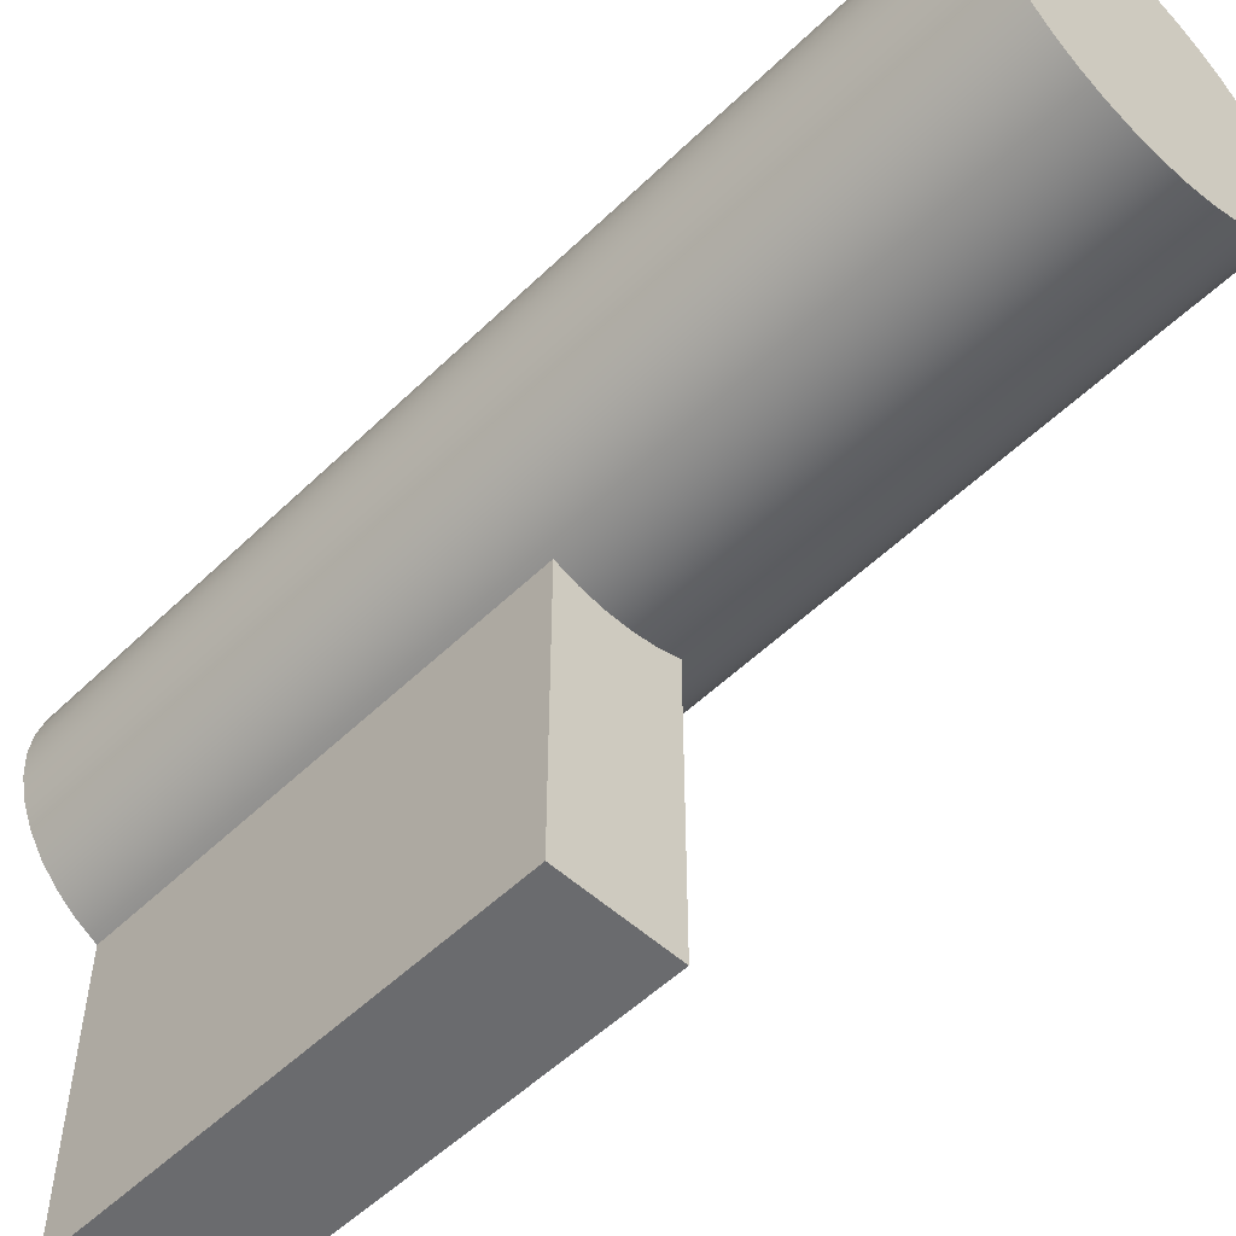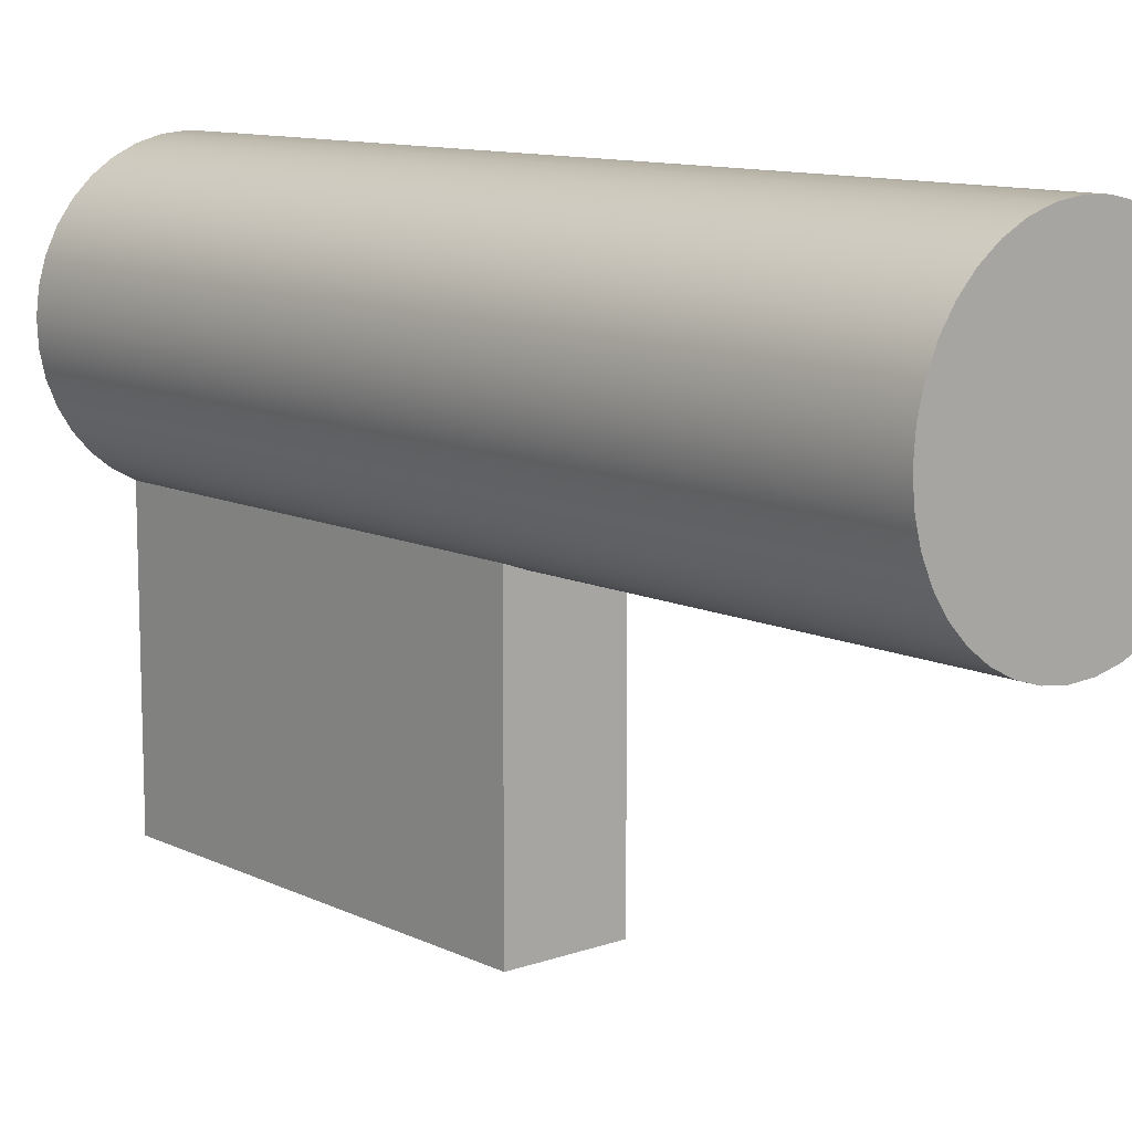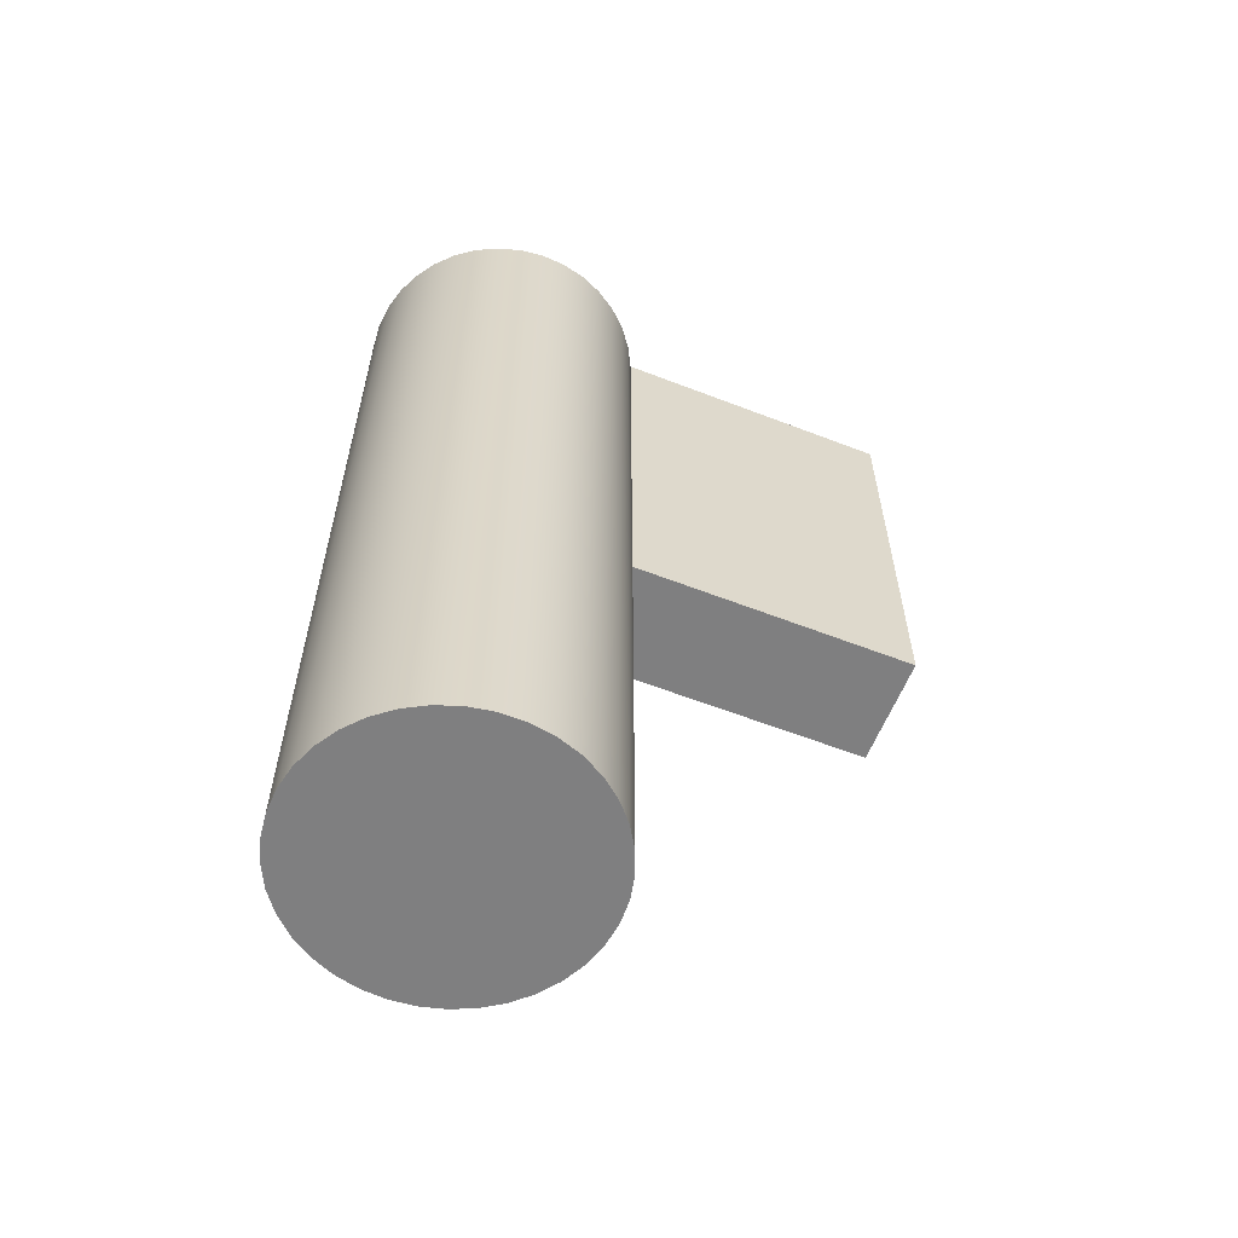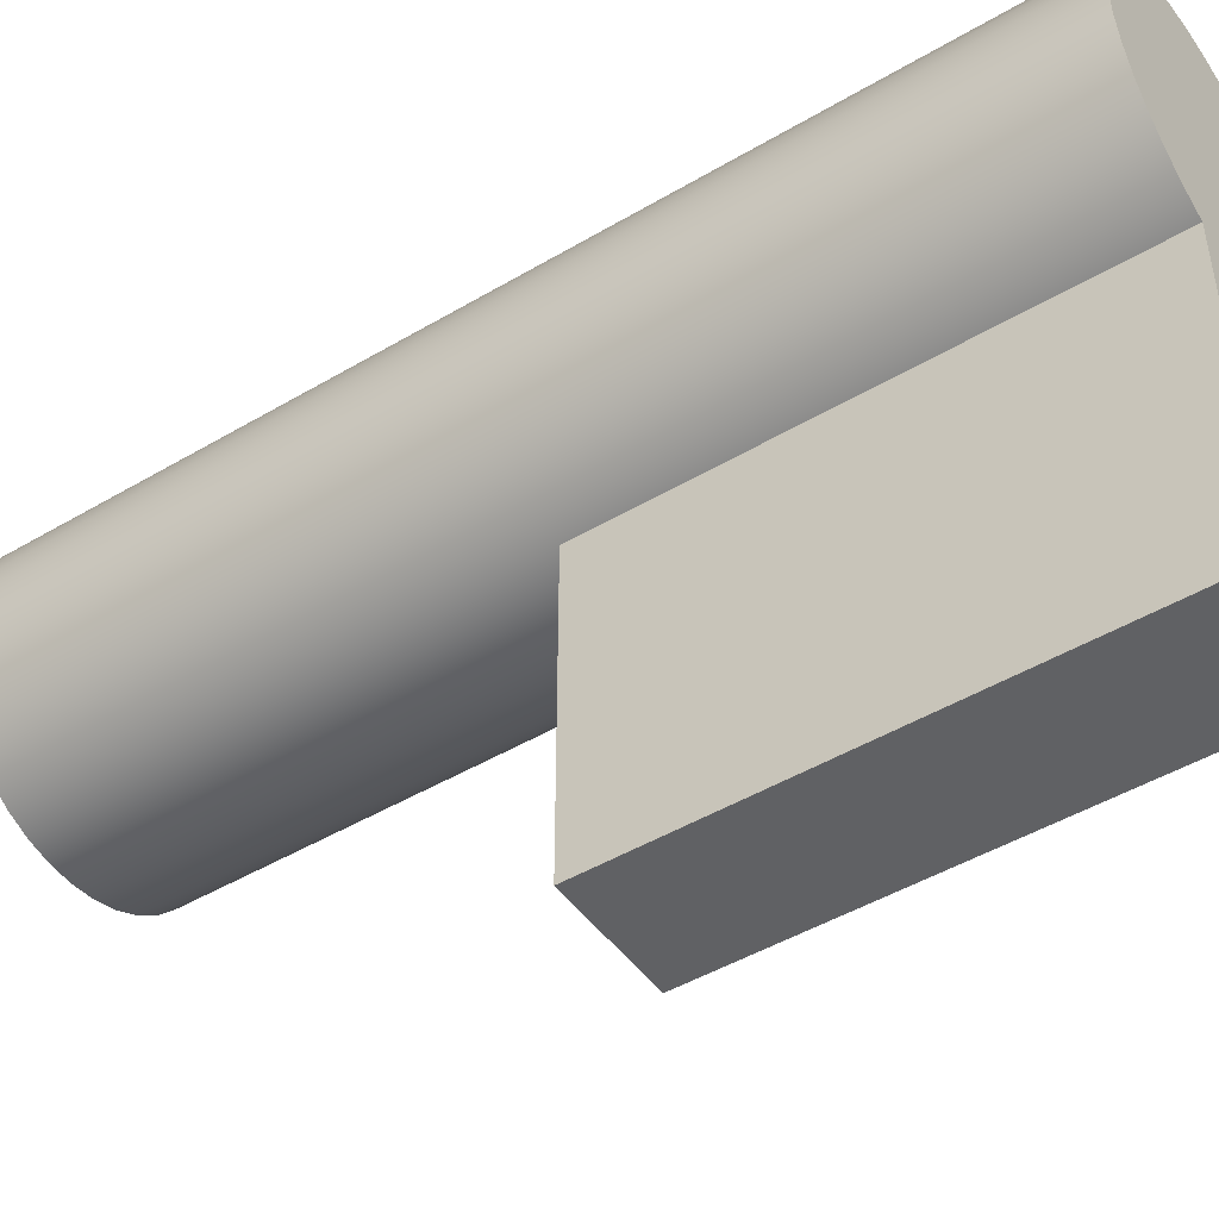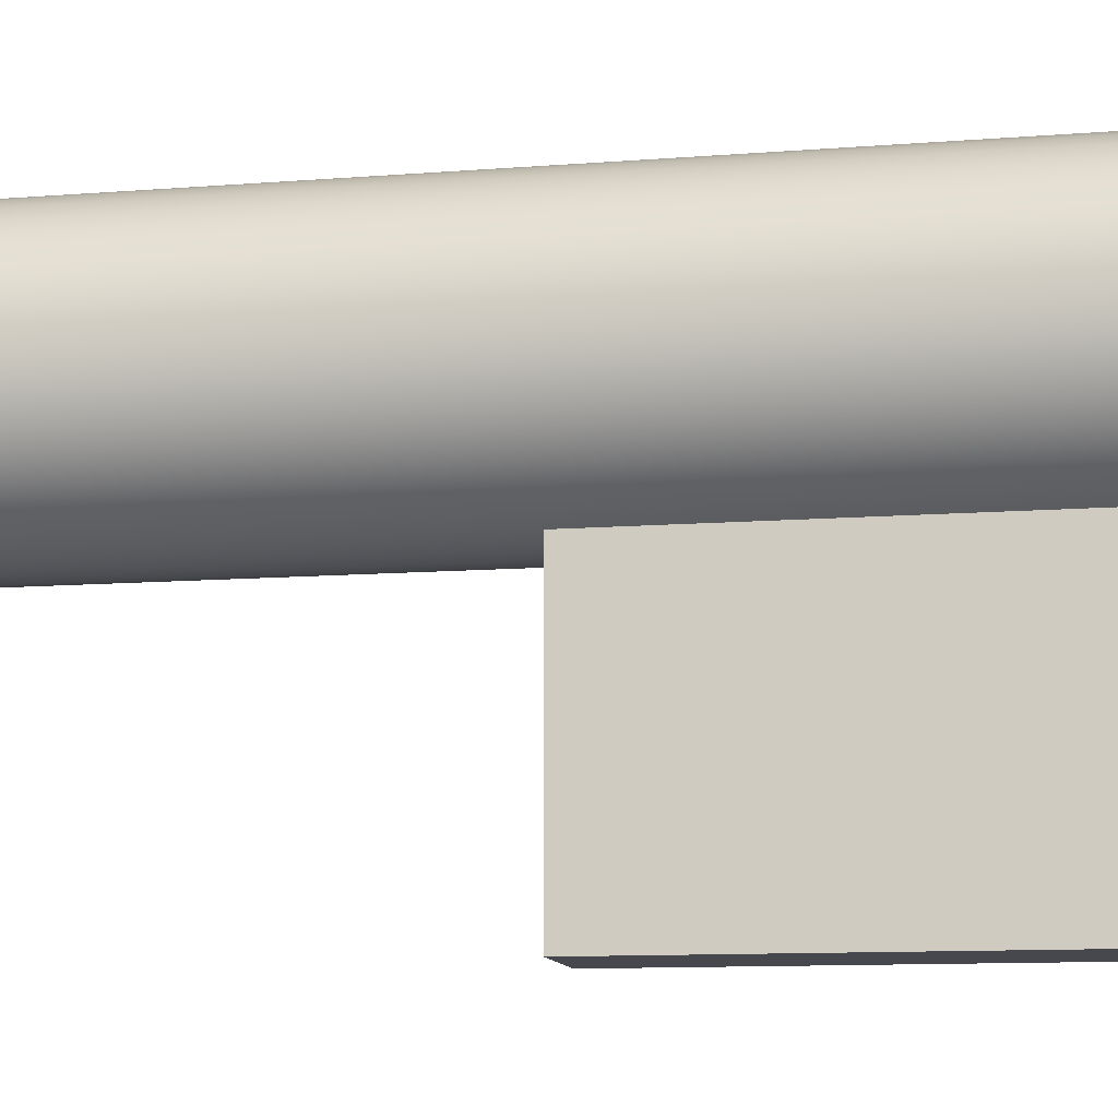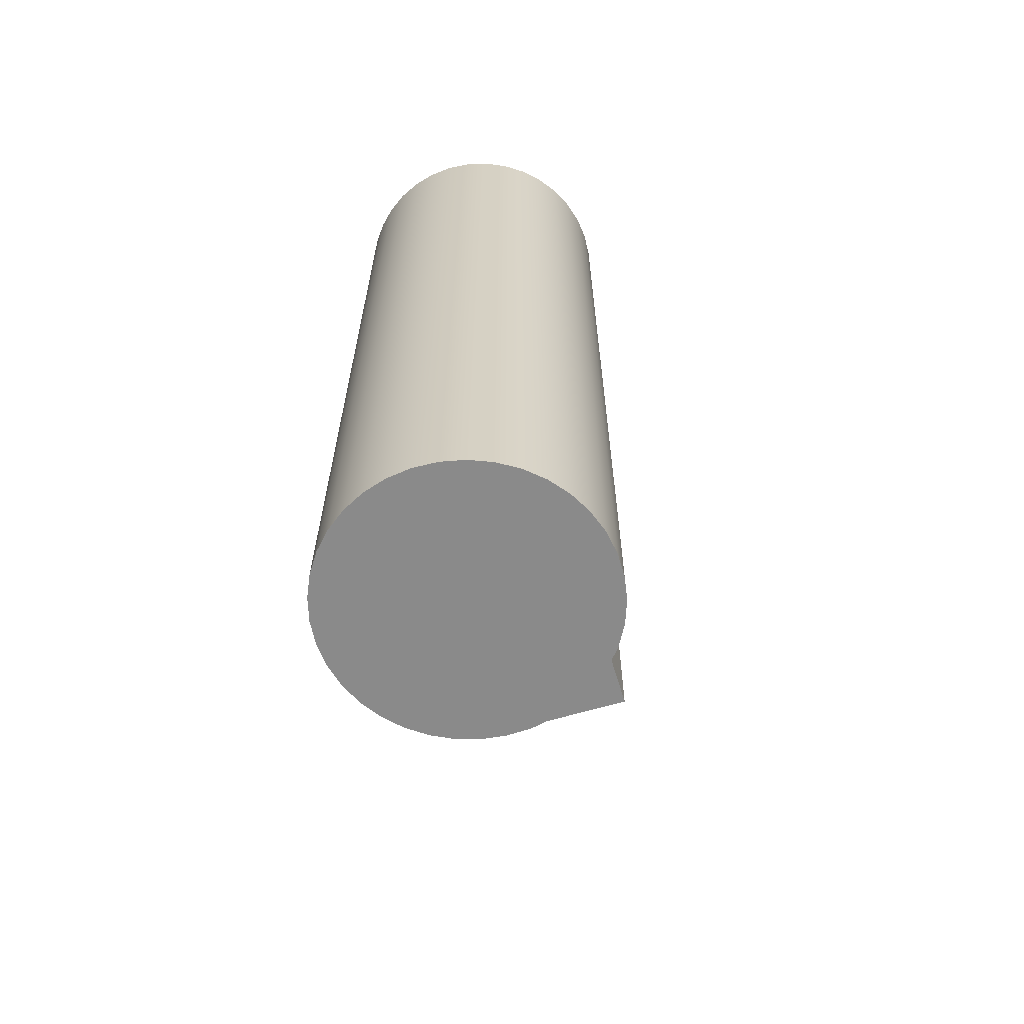
<metadata>
{"format":"obj","ext":"obj","renderer":"f3d","projection":"perspective","resolution":1024,"background":"white","views":[{"elev":-53.4,"azim":135.8,"up":"+Y"},{"elev":11.0,"azim":139.3,"up":"+Y"},{"elev":-59.7,"azim":-111.7,"up":"+Z"},{"elev":-46.9,"azim":-56.1,"up":"+Y"},{"elev":-11.7,"azim":-79.6,"up":"+Y"},{"elev":-63.6,"azim":-163.4,"up":"+Z"}]}
</metadata>
<code>
v 0 0.1554 0
v 0 0.1554 0.4
v -0.01873 0.1656 0.4
v -0.03546 0.1788 0.4
v -0.04971 0.1946 0.4
v -0.06106 0.2126 0.4
v -0.06919 0.2323 0.4
v -0.07385 0.2531 0.4
v -0.07492 0.2744 0.4
v -0.07236 0.2955 0.4
v -0.06625 0.3159 0.4
v -0.05676 0.335 0.4
v -0.04417 0.3522 0.4
v -0.02884 0.367 0.4
v -0.01123 0.379 0.4
v 0.008166 0.3878 0.4
v 0.02877 0.3932 0.4
v 0.05 0.395 0.4
v 0.07123 0.3932 0.4
v 0.09183 0.3878 0.4
v 0.1112 0.379 0.4
v 0.1288 0.367 0.4
v 0.1442 0.3522 0.4
v 0.1568 0.335 0.4
v 0.1662 0.3159 0.4
v 0.1724 0.2955 0.4
v 0.1749 0.2744 0.4
v 0.1739 0.2531 0.4
v 0.1692 0.2323 0.4
v 0.1611 0.2126 0.4
v 0.1497 0.1946 0.4
v 0.1355 0.1788 0.4
v 0.1187 0.1656 0.4
v 0.1 0.1554 0.4
v 0.1 0.1554 0
v 0.08055 0.1488 0
v 0.06028 0.1454 0
v 0.03972 0.1454 0
v 0.01945 0.1488 0
v 0.175 0.27 -0.4
v 0.1732 0.2911 -0.4
v 0.1679 0.3116 -0.4
v 0.1591 0.331 -0.4
v 0.1473 0.3485 -0.4
v 0.1326 0.3638 -0.4
v 0.1155 0.3764 -0.4
v 0.09661 0.386 -0.4
v 0.07633 0.3922 -0.4
v 0.05531 0.3949 -0.4
v 0.03412 0.394 -0.4
v 0.0134 0.3895 -0.4
v -0.006275 0.3816 -0.4
v -0.02433 0.3705 -0.4
v -0.04024 0.3565 -0.4
v -0.05356 0.34 -0.4
v -0.0639 0.3215 -0.4
v -0.07097 0.3015 -0.4
v -0.07455 0.2806 -0.4
v -0.07455 0.2594 -0.4
v -0.07097 0.2385 -0.4
v -0.0639 0.2185 -0.4
v -0.05356 0.2 -0.4
v -0.04024 0.1835 -0.4
v -0.02433 0.1695 -0.4
v -0.006275 0.1584 -0.4
v 0.0134 0.1505 -0.4
v 0.03412 0.146 -0.4
v 0.05531 0.1451 -0.4
v 0.07633 0.1478 -0.4
v 0.09661 0.154 -0.4
v 0.1155 0.1636 -0.4
v 0.1326 0.1762 -0.4
v 0.1473 0.1915 -0.4
v 0.1591 0.209 -0.4
v 0.1679 0.2284 -0.4
v 0.1732 0.2489 -0.4
v 0.1749 0.2744 0.4
v 0.175 0.27 -0.4
v 0.175 0.27 -0.4
v 0.1732 0.2489 -0.4
v 0.1679 0.2284 -0.4
v 0.1591 0.209 -0.4
v 0.1473 0.1915 -0.4
v 0.1326 0.1762 -0.4
v 0.1155 0.1636 -0.4
v 0.09661 0.154 -0.4
v 0.07633 0.1478 -0.4
v 0.05531 0.1451 -0.4
v 0.03412 0.146 -0.4
v 0.0134 0.1505 -0.4
v -0.006275 0.1584 -0.4
v -0.02433 0.1695 -0.4
v -0.04024 0.1835 -0.4
v -0.05356 0.2 -0.4
v -0.0639 0.2185 -0.4
v -0.07097 0.2385 -0.4
v -0.07455 0.2594 -0.4
v -0.07455 0.2806 -0.4
v -0.07097 0.3015 -0.4
v -0.0639 0.3215 -0.4
v -0.05356 0.34 -0.4
v -0.04024 0.3565 -0.4
v -0.02433 0.3705 -0.4
v -0.006275 0.3816 -0.4
v 0.0134 0.3895 -0.4
v 0.03412 0.394 -0.4
v 0.05531 0.3949 -0.4
v 0.07633 0.3922 -0.4
v 0.09661 0.386 -0.4
v 0.1155 0.3764 -0.4
v 0.1326 0.3638 -0.4
v 0.1473 0.3485 -0.4
v 0.1591 0.331 -0.4
v 0.1679 0.3116 -0.4
v 0.1732 0.2911 -0.4
v 0 0.1554 0
v 0.01945 0.1488 0
v 0.03972 0.1454 0
v 0.06028 0.1454 0
v 0.08055 0.1488 0
v 0.1 0.1554 0
v 0.1 -0.1 0
v 0 -0.1 0
v 0.1 0.1554 0
v 0.1 0.1554 0.4
v 0.1 -0.1 0.4
v 0.1 -0.1 0
v 0.1 -0.1 0.4
v 0 -0.1 0.4
v 0 -0.1 0
v 0.1 -0.1 0
v 0 0.1554 0.4
v 0 0.1554 0
v 0 -0.1 0
v 0 -0.1 0.4
v 0 0.1554 0.4
v 0 -0.1 0.4
v 0.1 -0.1 0.4
v 0.1 0.1554 0.4
v 0.1187 0.1656 0.4
v 0.1355 0.1788 0.4
v 0.1497 0.1946 0.4
v 0.1611 0.2126 0.4
v 0.1692 0.2323 0.4
v 0.1739 0.2531 0.4
v 0.1749 0.2744 0.4
v 0.1724 0.2955 0.4
v 0.1662 0.3159 0.4
v 0.1568 0.335 0.4
v 0.1442 0.3522 0.4
v 0.1288 0.367 0.4
v 0.1112 0.379 0.4
v 0.09183 0.3878 0.4
v 0.07123 0.3932 0.4
v 0.05 0.395 0.4
v 0.02877 0.3932 0.4
v 0.008166 0.3878 0.4
v -0.01123 0.379 0.4
v -0.02884 0.367 0.4
v -0.04417 0.3522 0.4
v -0.05676 0.335 0.4
v -0.06625 0.3159 0.4
v -0.07236 0.2955 0.4
v -0.07492 0.2744 0.4
v -0.07385 0.2531 0.4
v -0.06919 0.2323 0.4
v -0.06106 0.2126 0.4
v -0.04971 0.1946 0.4
v -0.03546 0.1788 0.4
v -0.01873 0.1656 0.4
g b4e0dc78-e357-11ea-be83-54bf646e7e1f
f 2 65 1
f 1 65 66
f 1 66 39
f 39 66 67
f 39 67 38
f 38 67 68
f 38 68 37
f 37 68 69
f 37 69 36
f 36 69 70
f 36 70 35
f 35 70 71
f 35 71 34
f 34 71 33
f 33 71 72
f 33 72 32
f 32 72 73
f 32 73 31
f 31 73 74
f 31 74 30
f 30 74 75
f 30 75 29
f 29 75 76
f 29 76 28
f 28 76 78
f 28 78 27
f 77 40 41
f 77 41 26
f 26 41 42
f 26 42 25
f 25 42 43
f 25 43 24
f 24 43 44
f 24 44 23
f 23 44 45
f 23 45 22
f 22 45 46
f 22 46 21
f 21 46 47
f 21 47 20
f 20 47 48
f 20 48 19
f 19 48 49
f 19 49 18
f 18 49 50
f 18 50 17
f 17 50 51
f 17 51 16
f 16 51 52
f 16 52 15
f 15 52 53
f 15 53 14
f 14 53 54
f 14 54 13
f 13 54 55
f 13 55 12
f 12 55 56
f 12 56 11
f 11 56 57
f 11 57 10
f 10 57 58
f 10 58 9
f 9 58 59
f 9 59 8
f 8 59 60
f 8 60 7
f 7 60 61
f 7 61 6
f 6 61 62
f 6 62 5
f 5 62 63
f 5 63 4
f 4 63 64
f 4 64 3
f 3 64 65
f 3 65 2
g b4e23c02-e357-11ea-9bf1-54bf646e7e1f
f 80 97 79
f 79 97 98
f 79 98 115
f 115 98 99
f 115 99 114
f 114 99 100
f 114 100 113
f 113 100 101
f 113 101 112
f 112 101 102
f 112 102 111
f 111 102 103
f 111 103 110
f 110 103 104
f 110 104 109
f 109 104 105
f 109 105 108
f 108 105 106
f 108 106 107
f 97 80 96
f 96 80 81
f 96 81 95
f 95 81 82
f 95 82 94
f 94 82 83
f 94 83 93
f 93 83 84
f 93 84 92
f 92 84 85
f 92 85 91
f 91 85 86
f 91 86 90
f 90 86 87
f 90 87 89
f 89 87 88
g b49cf8c8-e357-11ea-bde3-54bf646e7e1f
f 116 117 123
f 123 117 118
f 123 118 122
f 122 118 119
f 122 119 120
f 120 121 122
g b49d9506-e357-11ea-a448-54bf646e7e1f
f 124 125 127
f 127 125 126
g b49b7226-e357-11ea-8c18-54bf646e7e1f
f 129 130 128
f 128 130 131
g b49c3586-e357-11ea-9bbe-54bf646e7e1f
f 133 134 132
f 132 134 135
g b49e7f64-e357-11ea-8cab-54bf646e7e1f
f 137 138 136
f 136 138 139
f 136 139 170
f 170 139 140
f 170 140 169
f 169 140 141
f 169 141 168
f 168 141 142
f 168 142 167
f 167 142 166
f 166 142 165
f 165 142 164
f 164 142 163
f 163 142 143
f 163 143 162
f 162 143 161
f 161 143 160
f 160 143 159
f 159 143 158
f 158 143 157
f 157 143 156
f 156 143 155
f 155 143 154
f 154 143 153
f 153 143 152
f 152 143 151
f 151 143 150
f 150 143 149
f 149 143 148
f 148 143 144
f 148 144 147
f 147 144 145
f 147 145 146

</code>
